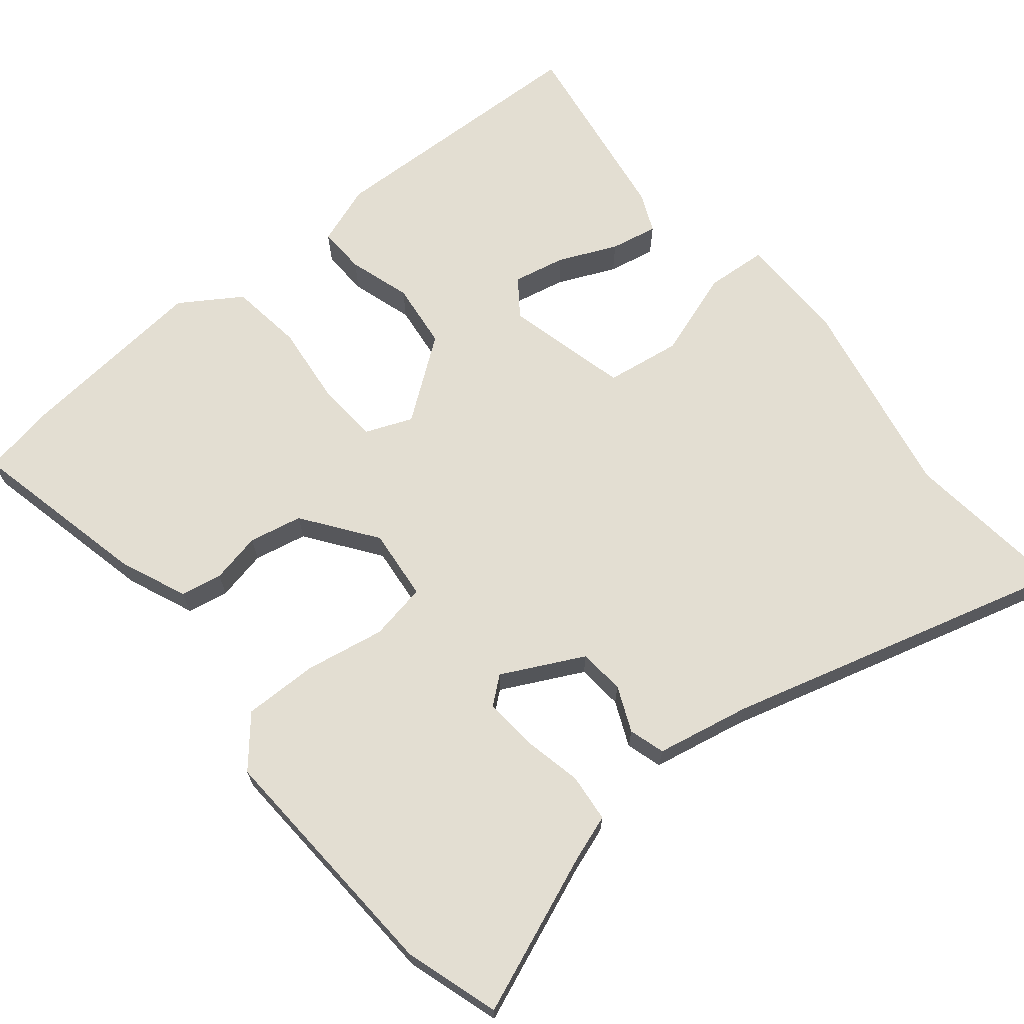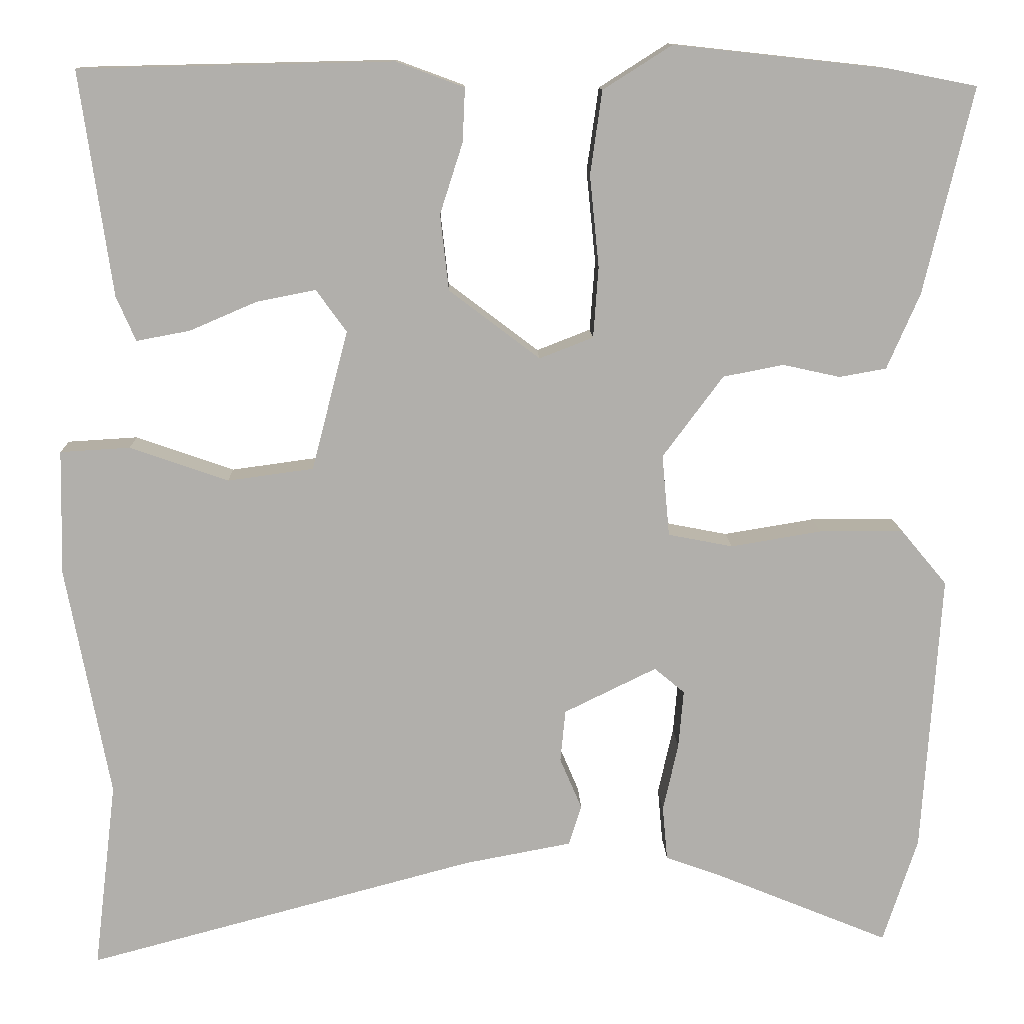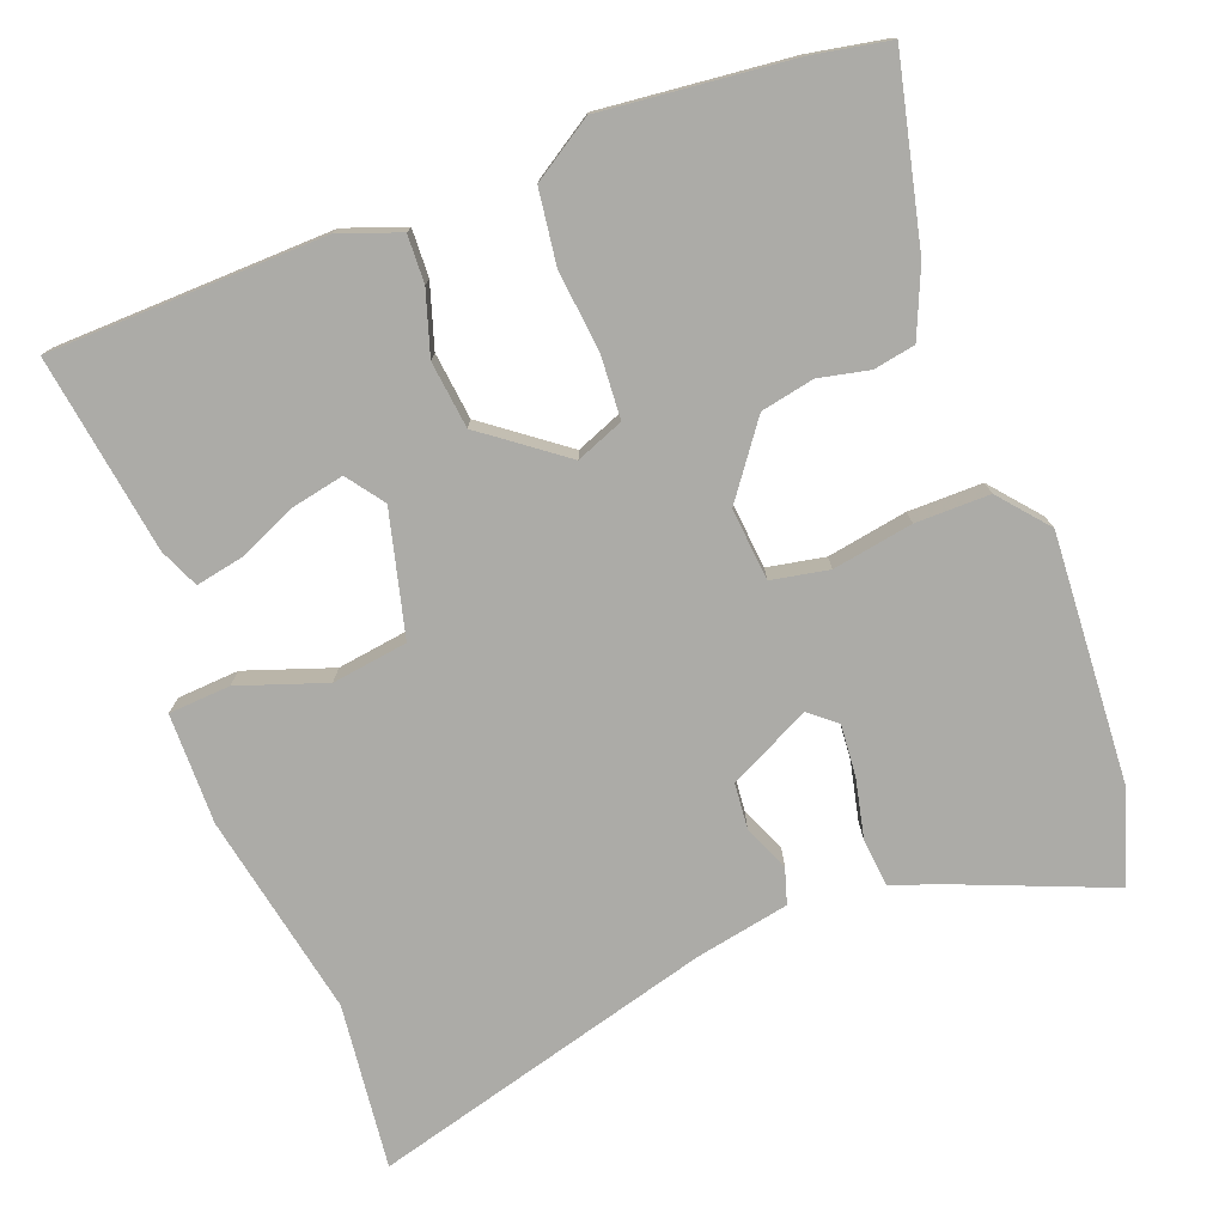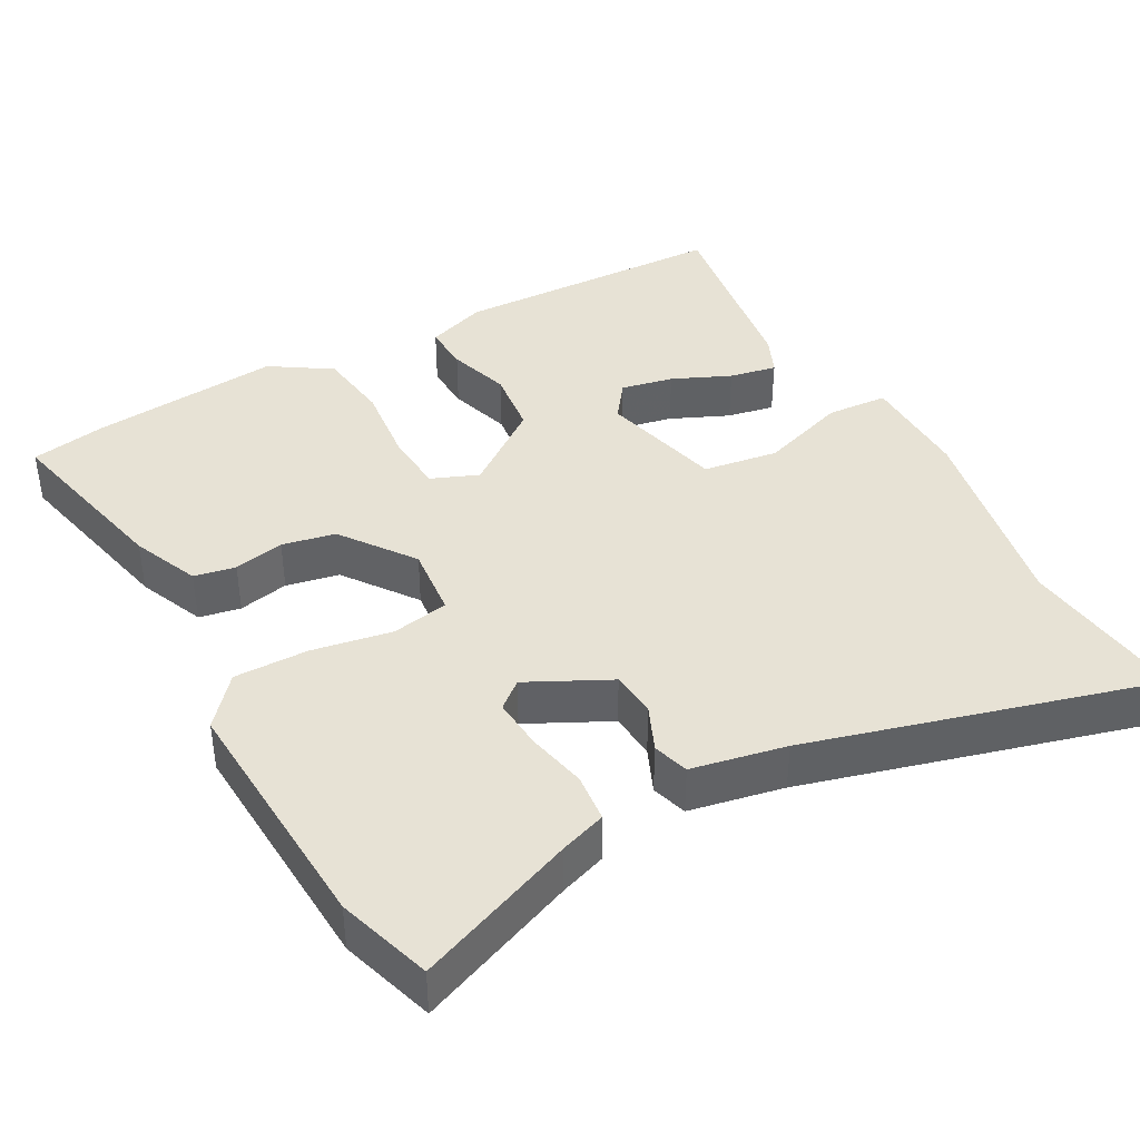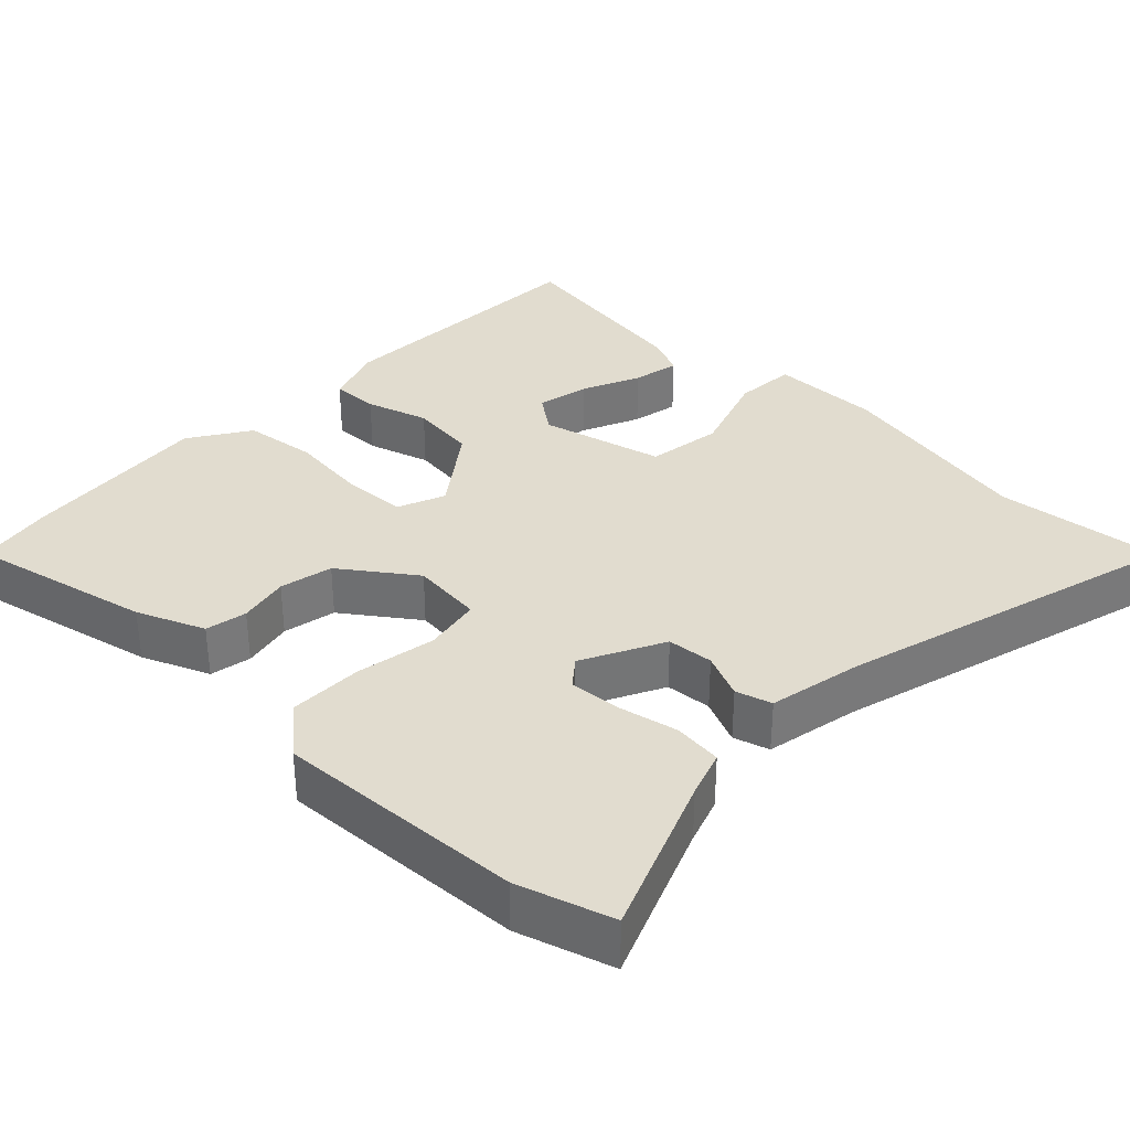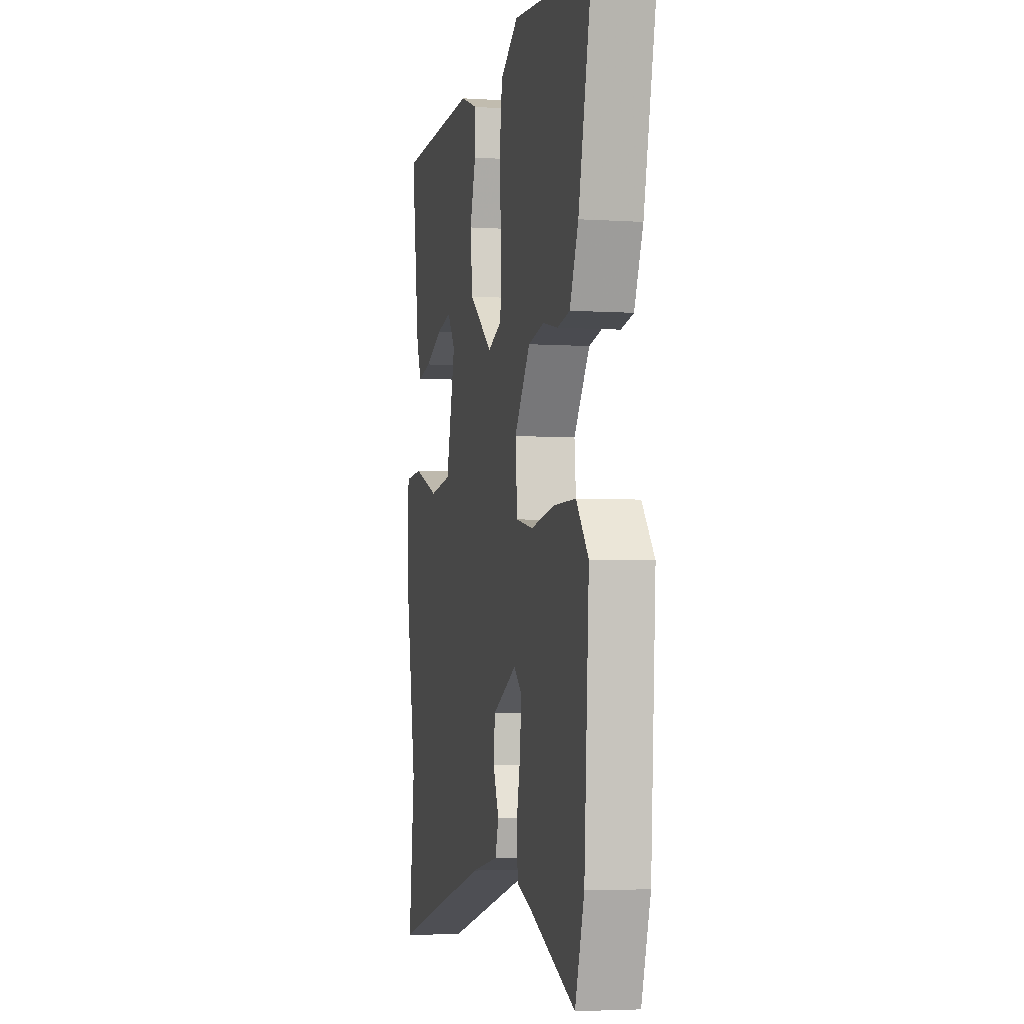
<metadata>
{"format":"obj","ext":"obj","renderer":"f3d","projection":"perspective","resolution":1024,"background":"white","views":[{"elev":67.5,"azim":141.3,"up":"+Y"},{"elev":11.9,"azim":-1.6,"up":"+Z"},{"elev":-76.2,"azim":21.1,"up":"+Y"},{"elev":40.3,"azim":151.7,"up":"+Y"},{"elev":34.2,"azim":134.7,"up":"+Y"},{"elev":-4.0,"azim":77.8,"up":"+Z"}]}
</metadata>
<code>
v -0.499 0.07 0.51
v -0.127 0.07 0.518
v -0.046 0.07 0.488
v -0.049 0.07 0.424
v -0.076 0.07 0.34
v -0.066 0.07 0.25
v 0.042 0.07 0.168
v 0.106 0.07 0.193
v 0.112 0.07 0.277
v 0.101 0.07 0.386
v 0.115 0.07 0.485
v 0.197 0.07 0.537
v 0.453 0.07 0.509
v 0.556 0.07 0.489
v 0.498 0.07 0.244
v 0.459 0.07 0.154
v 0.403 0.07 0.144
v 0.335 0.07 0.159
v 0.263 0.07 0.145
v 0.191 0.07 0.048
v 0.2 0.07 -0.049
v 0.277 0.07 -0.064
v 0.385 0.07 -0.046
v 0.485 0.07 -0.046
v 0.54 0.07 -0.112
v 0.518 0.07 -0.446
v 0.477 0.07 -0.572
v 0.265 0.07 -0.485
v 0.203 0.07 -0.463
v 0.197 0.07 -0.398
v 0.215 0.07 -0.318
v 0.221 0.07 -0.248
v 0.185 0.07 -0.218
v 0.075 0.07 -0.272
v 0.069 0.07 -0.334
v 0.095 0.07 -0.395
v 0.08 0.07 -0.443
v -0.047 0.07 -0.467
v -0.511 0.07 -0.591
v -0.484 0.07 -0.367
v -0.536 0.07 -0.092
v -0.533 0.07 0.057
v -0.45 0.07 0.062
v -0.333 0.07 0.021
v -0.231 0.07 0.035
v -0.188 0.07 0.201
v -0.224 0.07 0.251
v -0.295 0.07 0.237
v -0.374 0.07 0.203
v -0.438 0.07 0.191
v -0.461 0.07 0.244
v -0.499 0 0.51
v -0.127 0 0.518
v -0.046 0 0.488
v -0.049 0 0.424
v -0.076 0 0.34
v -0.066 0 0.25
v 0.042 0 0.168
v 0.106 0 0.193
v 0.112 0 0.277
v 0.101 0 0.386
v 0.115 0 0.485
v 0.197 0 0.537
v 0.453 0 0.509
v 0.556 0 0.489
v 0.498 0 0.244
v 0.459 0 0.154
v 0.403 0 0.144
v 0.335 0 0.159
v 0.263 0 0.145
v 0.191 0 0.048
v 0.2 0 -0.049
v 0.277 0 -0.064
v 0.385 0 -0.046
v 0.485 0 -0.046
v 0.54 0 -0.112
v 0.518 0 -0.446
v 0.477 0 -0.572
v 0.265 0 -0.485
v 0.203 0 -0.463
v 0.197 0 -0.398
v 0.215 0 -0.318
v 0.221 0 -0.248
v 0.185 0 -0.218
v 0.075 0 -0.272
v 0.069 0 -0.334
v 0.095 0 -0.395
v 0.08 0 -0.443
v -0.047 0 -0.467
v -0.511 0 -0.591
v -0.484 0 -0.367
v -0.536 0 -0.092
v -0.533 0 0.057
v -0.45 0 0.062
v -0.333 0 0.021
v -0.231 0 0.035
v -0.188 0 0.201
v -0.224 0 0.251
v -0.295 0 0.237
v -0.374 0 0.203
v -0.438 0 0.191
v -0.461 0 0.244
f 3 4 5
f 2 3 5
f 1 2 5
f 51 1 5
f 50 51 5
f 49 50 5
f 48 49 5
f 47 48 5
f 46 47 5 6
f 45 46 6 7
f 42 43 44
f 41 42 44
f 40 41 44
f 40 44 45
f 39 40 45
f 38 39 45
f 37 38 45
f 36 37 45
f 35 36 45
f 45 7 8
f 35 45 8
f 34 35 8
f 28 29 30 31
f 28 31 32
f 27 28 32
f 26 27 32
f 25 26 32
f 24 25 32
f 23 24 32
f 22 23 32
f 21 22 32 33
f 16 17 18
f 15 16 18
f 14 15 18
f 13 14 18
f 12 13 18
f 11 12 18
f 10 11 18
f 9 10 18
f 9 18 19
f 34 8 9
f 33 34 9
f 21 33 9
f 20 21 9
f 9 19 20
f 56 55 54
f 56 54 53
f 56 53 52
f 56 52 102
f 56 102 101
f 56 101 100
f 56 100 99
f 56 99 98
f 57 56 98 97
f 58 57 97 96
f 95 94 93
f 95 93 92
f 95 92 91
f 96 95 91
f 96 91 90
f 96 90 89
f 96 89 88
f 96 88 87
f 96 87 86
f 59 58 96
f 59 96 86
f 59 86 85
f 82 81 80 79
f 83 82 79
f 83 79 78
f 83 78 77
f 83 77 76
f 83 76 75
f 83 75 74
f 83 74 73
f 84 83 73 72
f 69 68 67
f 69 67 66
f 69 66 65
f 69 65 64
f 69 64 63
f 69 63 62
f 69 62 61
f 69 61 60
f 70 69 60
f 60 59 85
f 60 85 84
f 60 84 72
f 60 72 71
f 71 70 60
f 1 52 53 2
f 2 53 54 3
f 3 54 55 4
f 4 55 56 5
f 5 56 57 6
f 6 57 58 7
f 7 58 59 8
f 8 59 60 9
f 9 60 61 10
f 10 61 62 11
f 11 62 63 12
f 12 63 64 13
f 13 64 65 14
f 14 65 66 15
f 15 66 67 16
f 16 67 68 17
f 17 68 69 18
f 18 69 70 19
f 19 70 71 20
f 20 71 72 21
f 21 72 73 22
f 22 73 74 23
f 23 74 75 24
f 24 75 76 25
f 25 76 77 26
f 26 77 78 27
f 27 78 79 28
f 28 79 80 29
f 29 80 81 30
f 30 81 82 31
f 31 82 83 32
f 32 83 84 33
f 33 84 85 34
f 34 85 86 35
f 35 86 87 36
f 36 87 88 37
f 37 88 89 38
f 38 89 90 39
f 39 90 91 40
f 40 91 92 41
f 41 92 93 42
f 42 93 94 43
f 43 94 95 44
f 44 95 96 45
f 45 96 97 46
f 46 97 98 47
f 47 98 99 48
f 48 99 100 49
f 49 100 101 50
f 50 101 102 51
f 51 102 52 1

</code>
